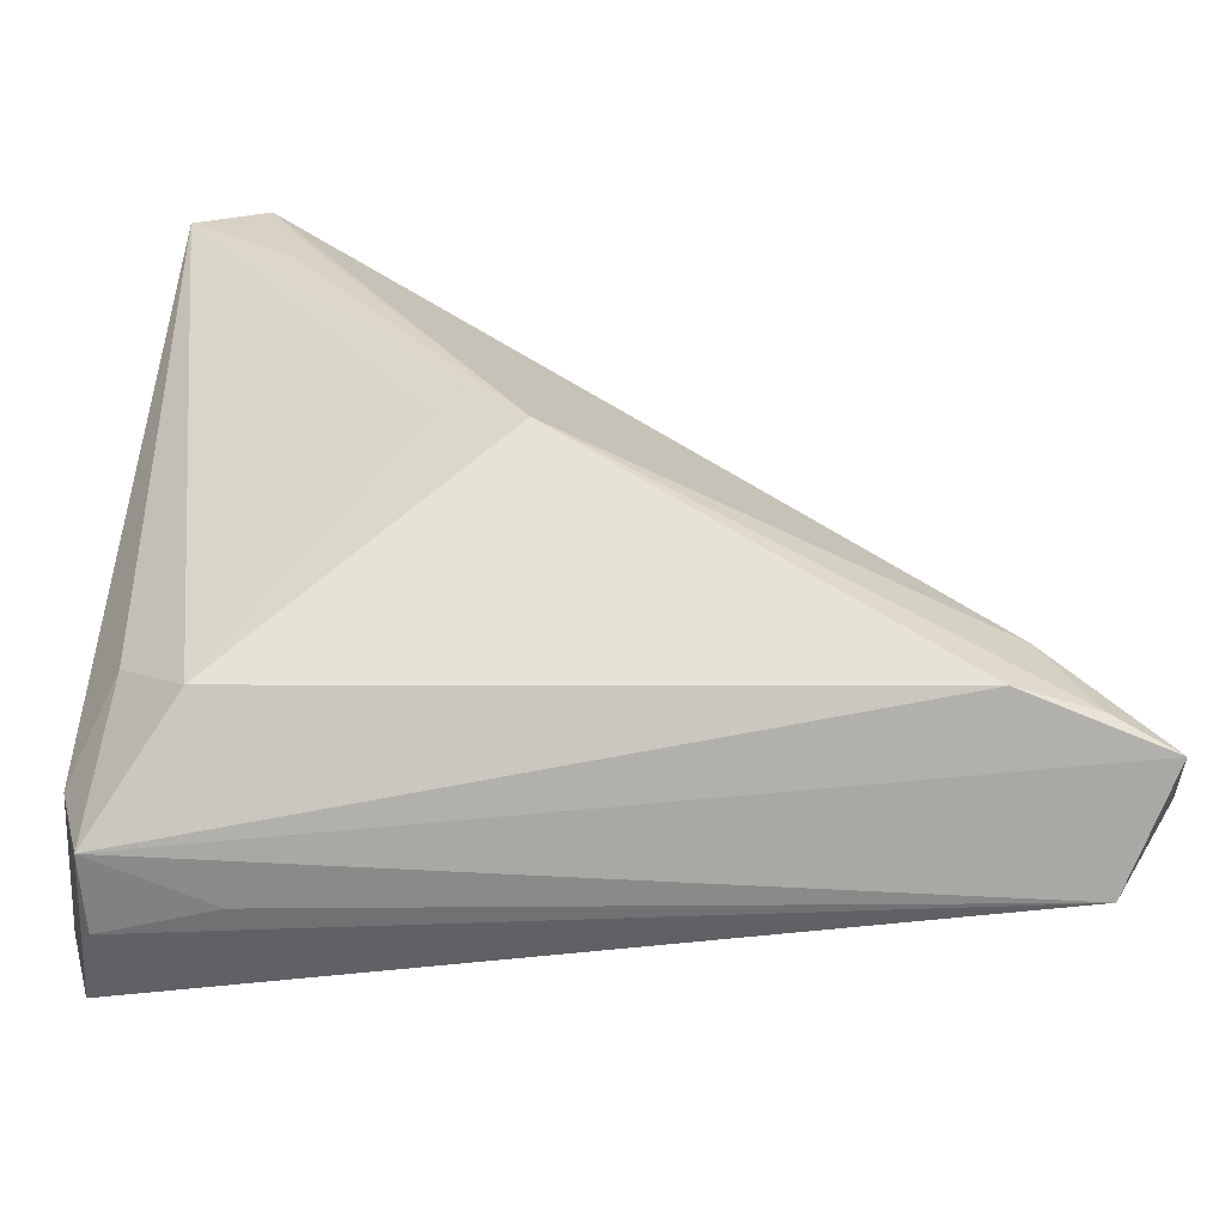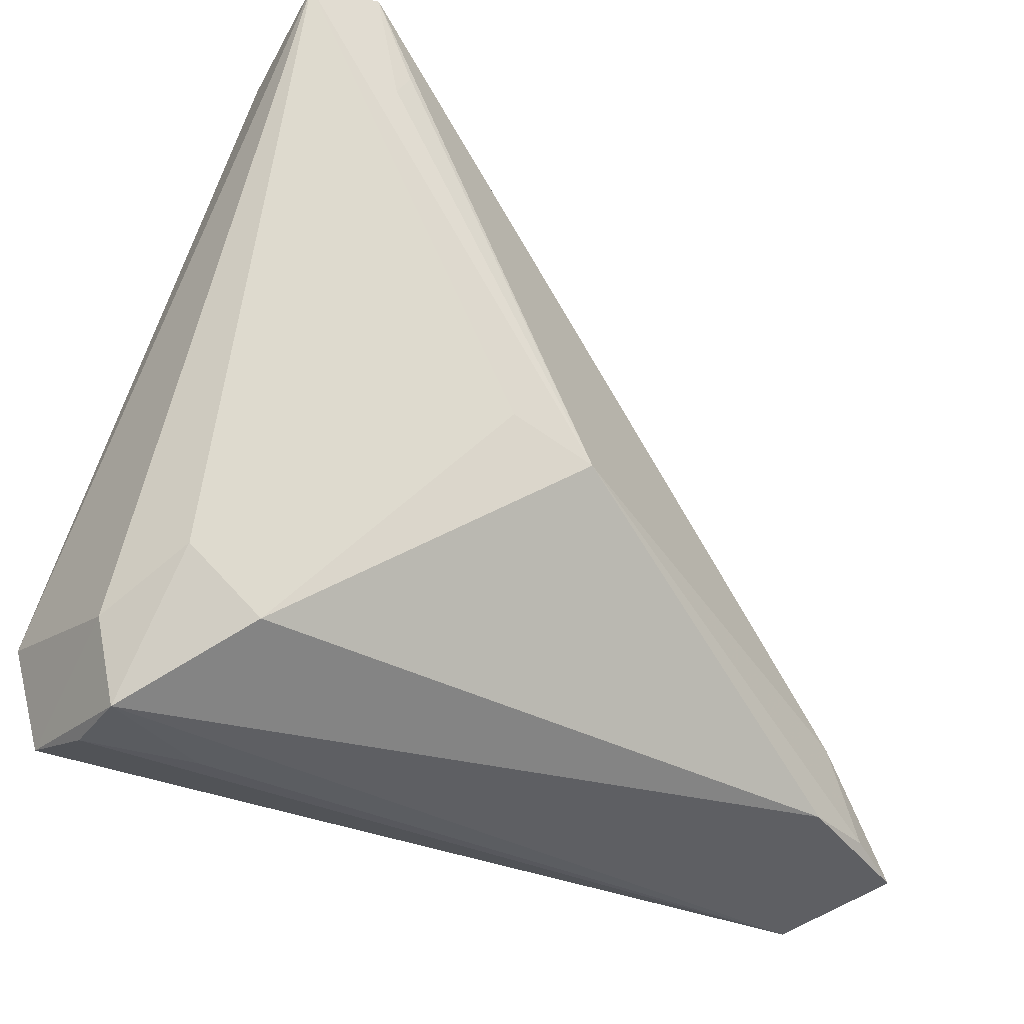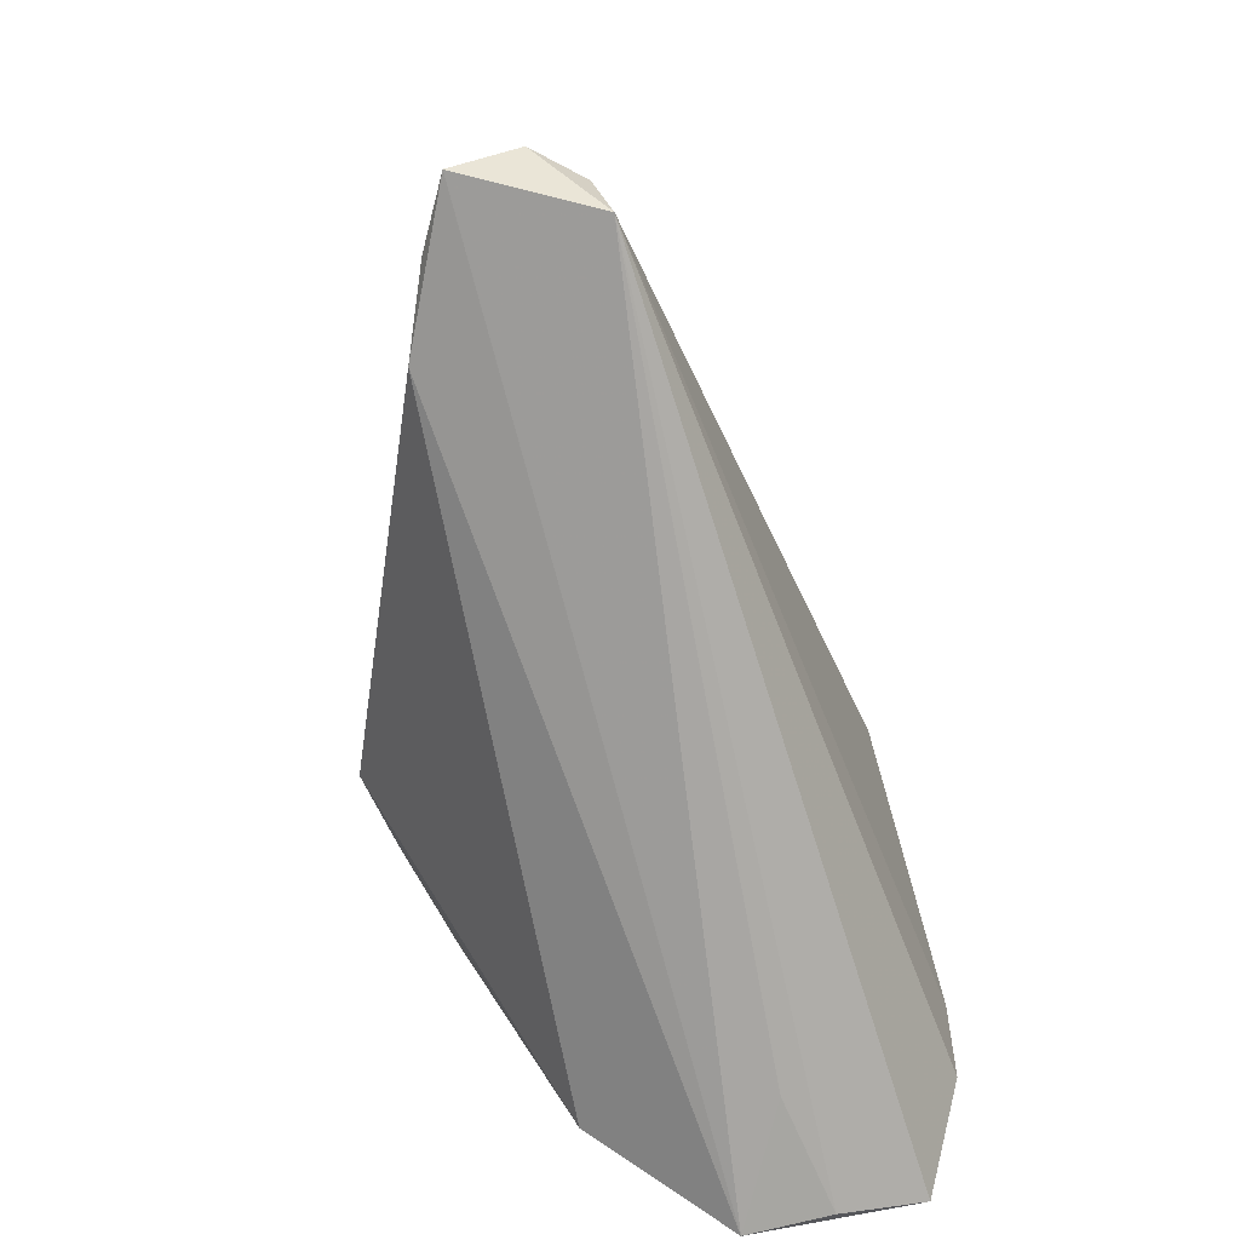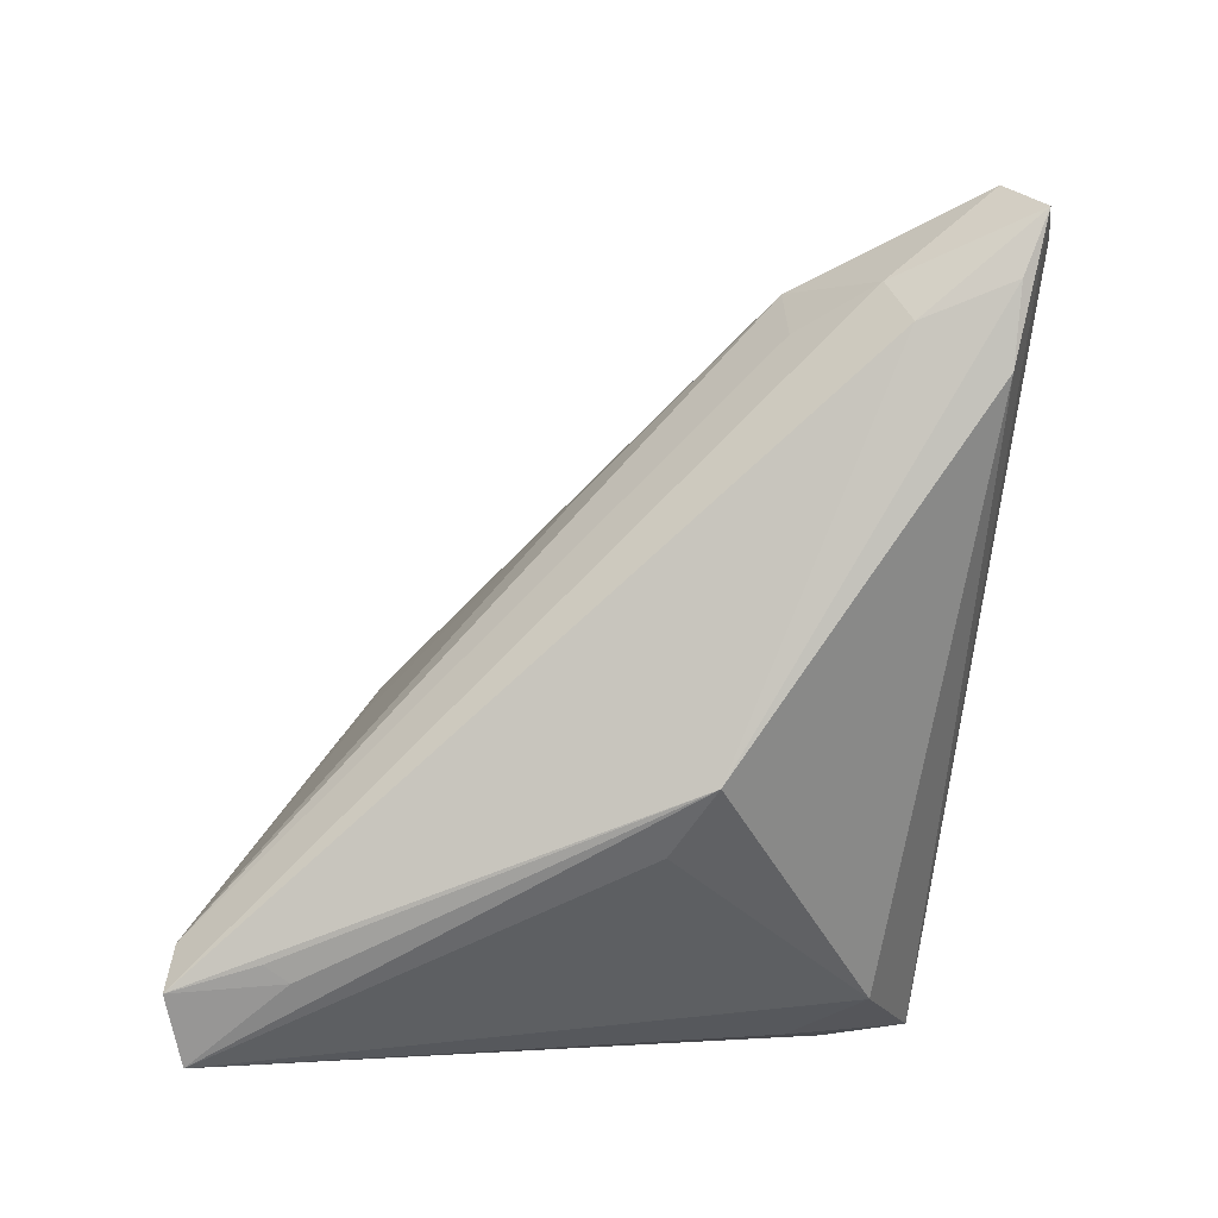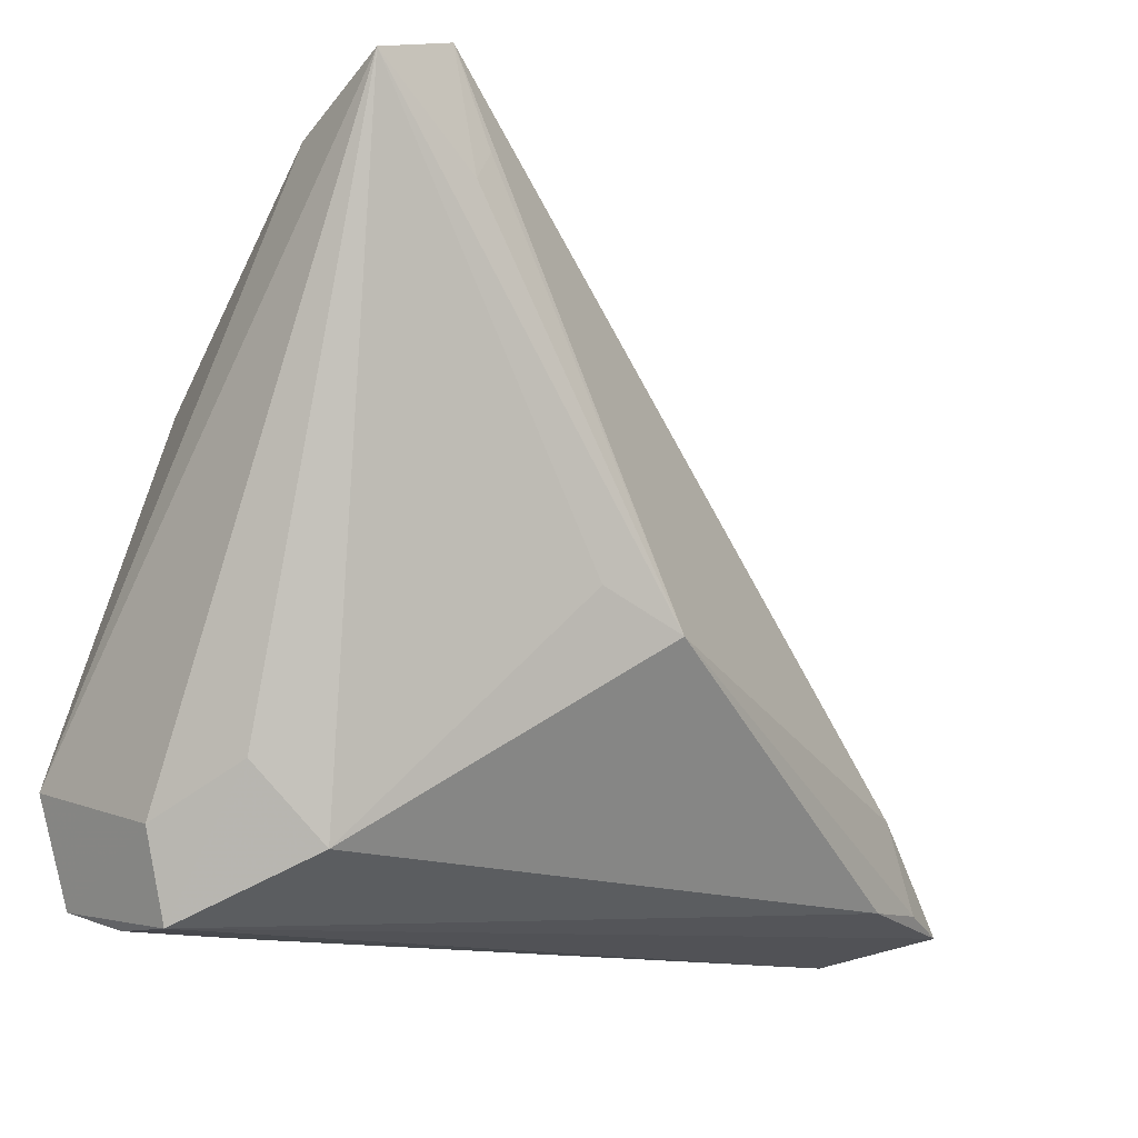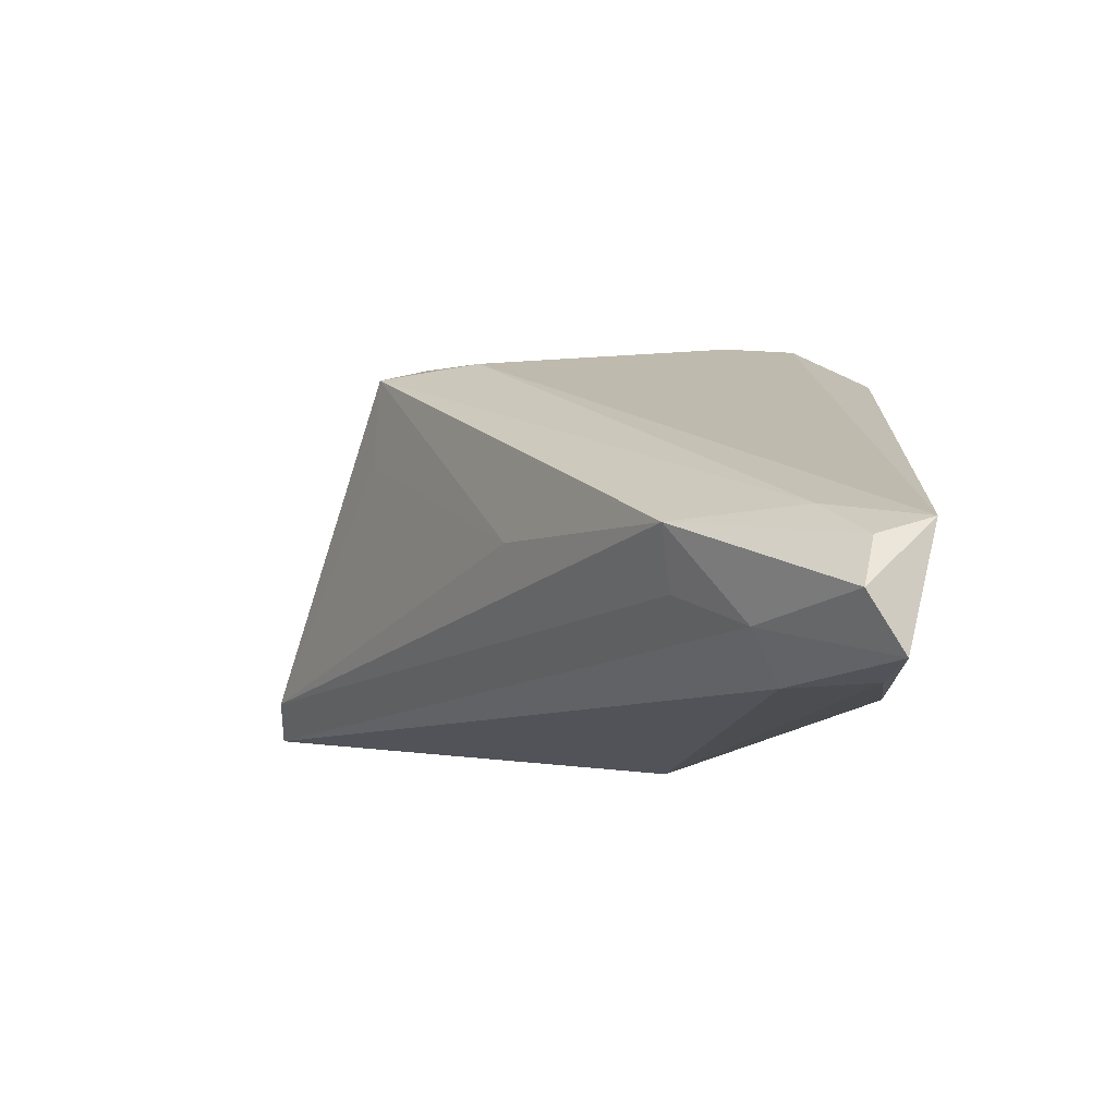
<metadata>
{"format":"obj","ext":"obj","renderer":"f3d","projection":"perspective","resolution":1024,"background":"white","views":[{"elev":-62.3,"azim":177.6,"up":"+Y"},{"elev":-34.8,"azim":143.8,"up":"+Y"},{"elev":-74.7,"azim":-82.2,"up":"+Y"},{"elev":-72.1,"azim":-97.4,"up":"+Z"},{"elev":-12.4,"azim":138.1,"up":"+Y"},{"elev":1.9,"azim":-84.9,"up":"+Z"}]}
</metadata>
<code>
v 0.02055 0.04855 -0.02074
v -0.0479 -0.02751 -0.01304
v 0.004432 0.03326 0.01083
v 0.005502 0.03251 0.02166
v -0.04668 -0.00609 -0.002575
v -0.04936 -0.005355 0.004909
v 0.03576 -0.01802 0.02263
v 0.02333 0.04175 -0.001959
v 0.02584 -0.01934 0.02602
v -0.06089 -0.02603 0.004017
v 0.03216 0.04612 -0.02543
v 0.02343 -0.02514 -0.008802
v -0.05384 -0.01433 -0.005336
v 0.0191 0.03908 -0.0262
v -0.05676 -0.02722 -0.01053
v 0.03112 0.041 -0.01272
v 0.02369 0.04881 -0.02607
v 0.03263 -0.02965 0.02167
v -0.0514 -0.01723 -0.01169
v -0.06426 -0.02505 -0.000915
v 0.02669 0.04826 -0.0232
v -0.05334 -0.02069 0.006862
v -0.05876 -0.03223 0.005726
v 0.01945 -0.03223 0.009627
v 0.004287 0.01989 0.02366
v 0.003217 0.0002045 -0.02419
v 0.02476 0.02144 0.01766
v 0.03241 -0.03212 0.004514
v 0.01378 0.02782 0.02326
v 0.007364 0.02917 0.02249
v 0.02258 -0.01059 0.02634
v 0.03051 -0.01697 -0.00551
v -0.00566 -0.003937 -0.0262
v -0.02529 0.01336 0.002088
v -0.06372 -0.02922 -0.0076
v 0.03502 -0.02257 0.004264
v 0.02085 0.03608 -0.0262
v 0.03156 -0.03187 0.01315
f 23 35 28
f 38 18 23
f 38 28 18
f 18 28 36
f 18 36 7
f 4 25 30
f 20 35 23
f 35 20 13
f 13 20 6
f 1 8 21
f 4 8 1
f 23 28 24
f 24 38 23
f 28 38 24
f 11 7 36
f 21 8 11
f 4 6 22
f 22 25 4
f 23 25 22
f 29 8 4
f 27 8 29
f 4 30 29
f 29 7 27
f 29 30 25
f 18 7 9
f 23 18 9
f 34 6 4
f 34 1 6
f 5 13 6
f 6 1 5
f 13 5 17
f 17 5 1
f 17 1 21
f 21 11 17
f 16 8 27
f 16 11 8
f 27 7 16
f 7 11 16
f 33 12 2
f 2 28 35
f 2 12 28
f 28 12 32
f 32 12 11
f 32 36 28
f 32 11 36
f 33 11 26
f 26 12 33
f 11 12 26
f 6 20 10
f 10 22 6
f 10 20 23
f 23 22 10
f 7 29 31
f 31 9 7
f 31 29 25
f 31 25 23
f 23 9 31
f 4 1 3
f 3 34 4
f 1 34 3
f 35 13 19
f 13 17 19
f 19 17 33
f 37 11 33
f 37 17 11
f 33 2 15
f 15 19 33
f 15 2 35
f 35 19 15
f 33 17 14
f 14 37 33
f 17 37 14

</code>
